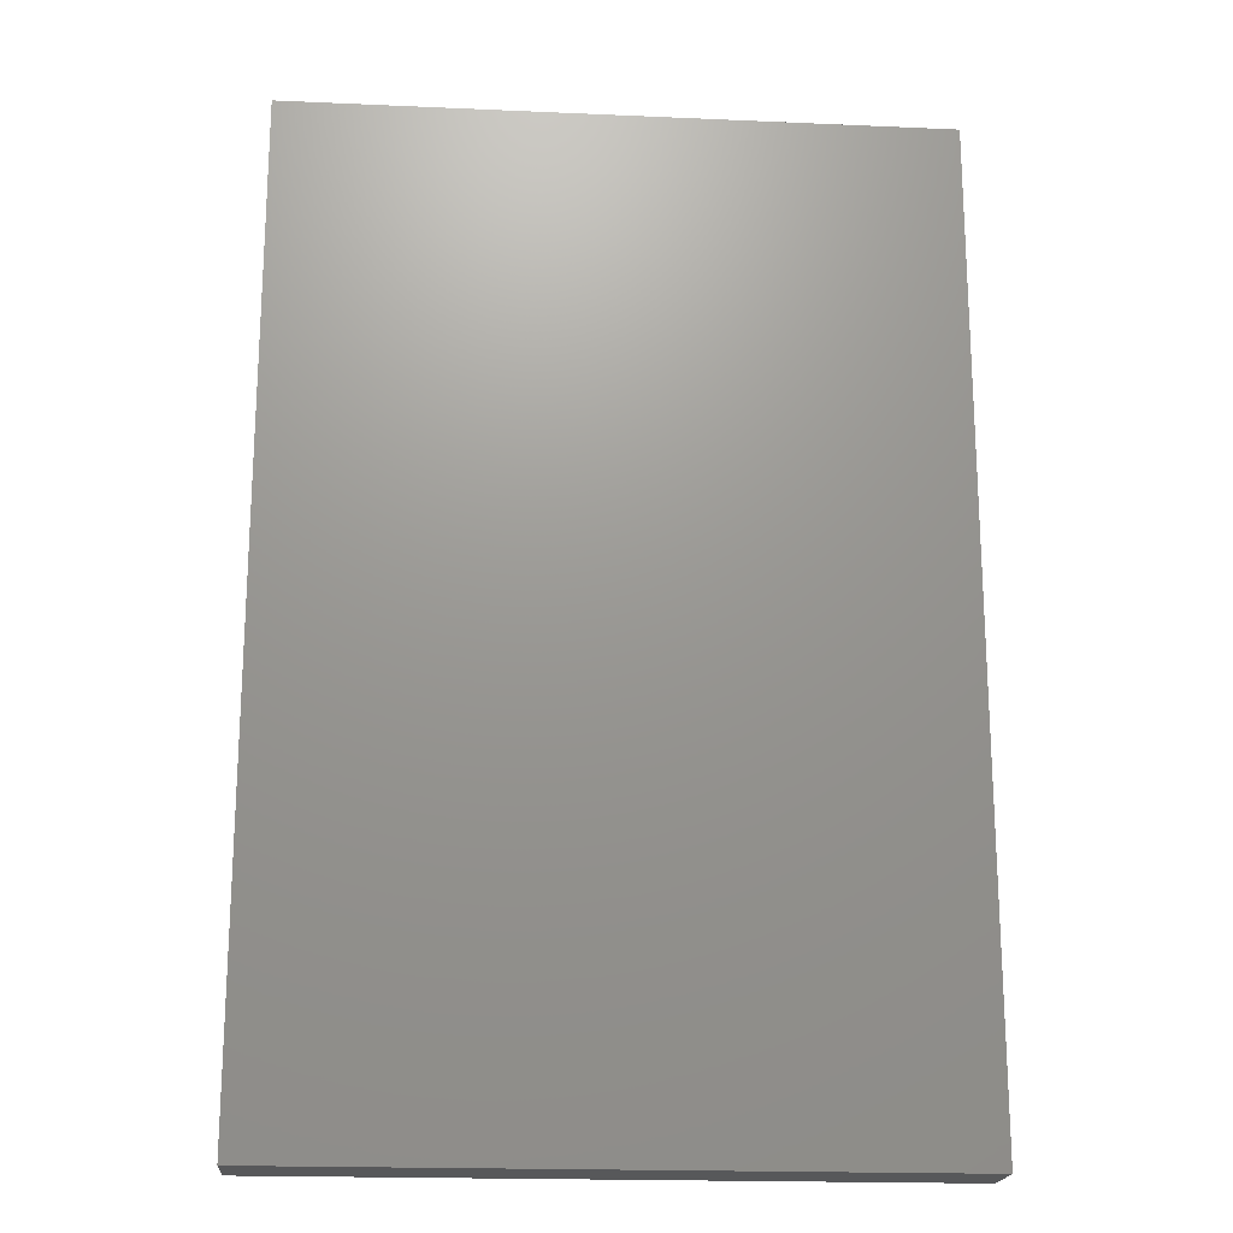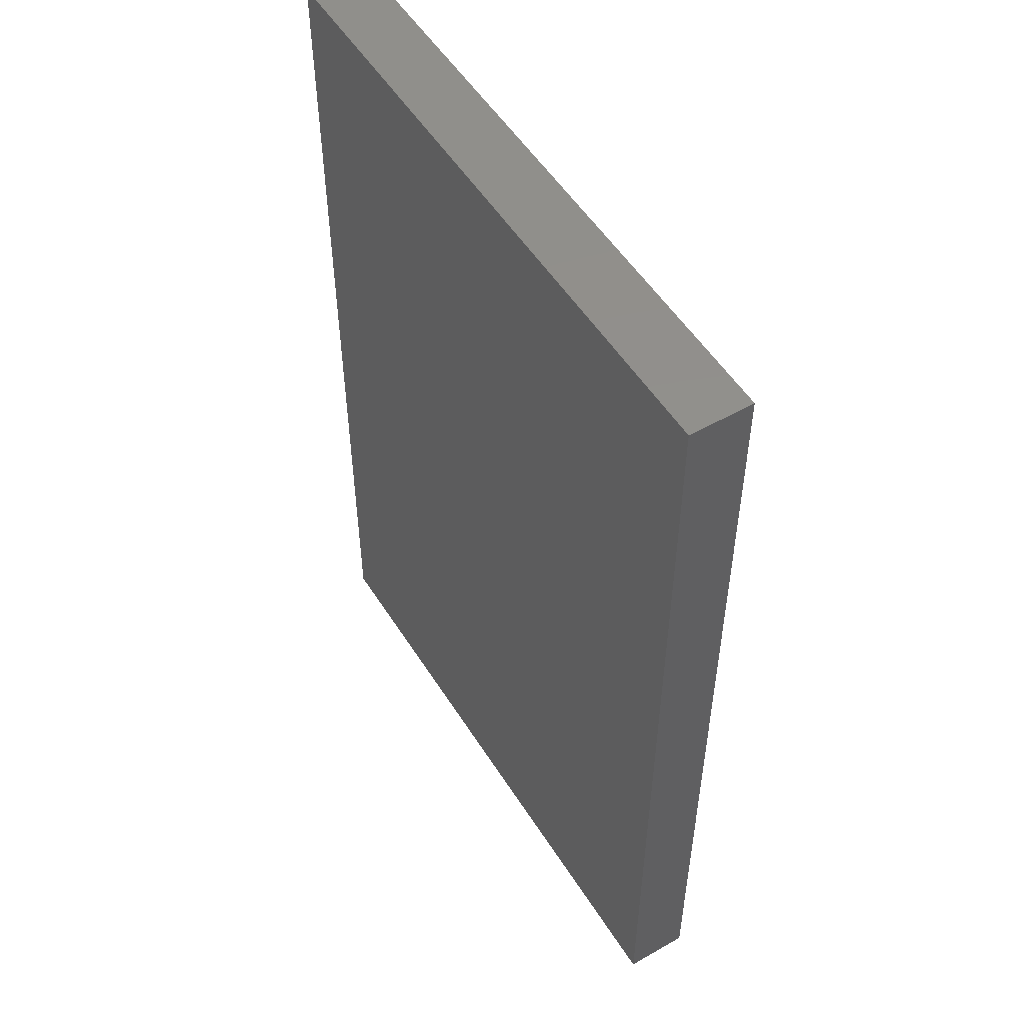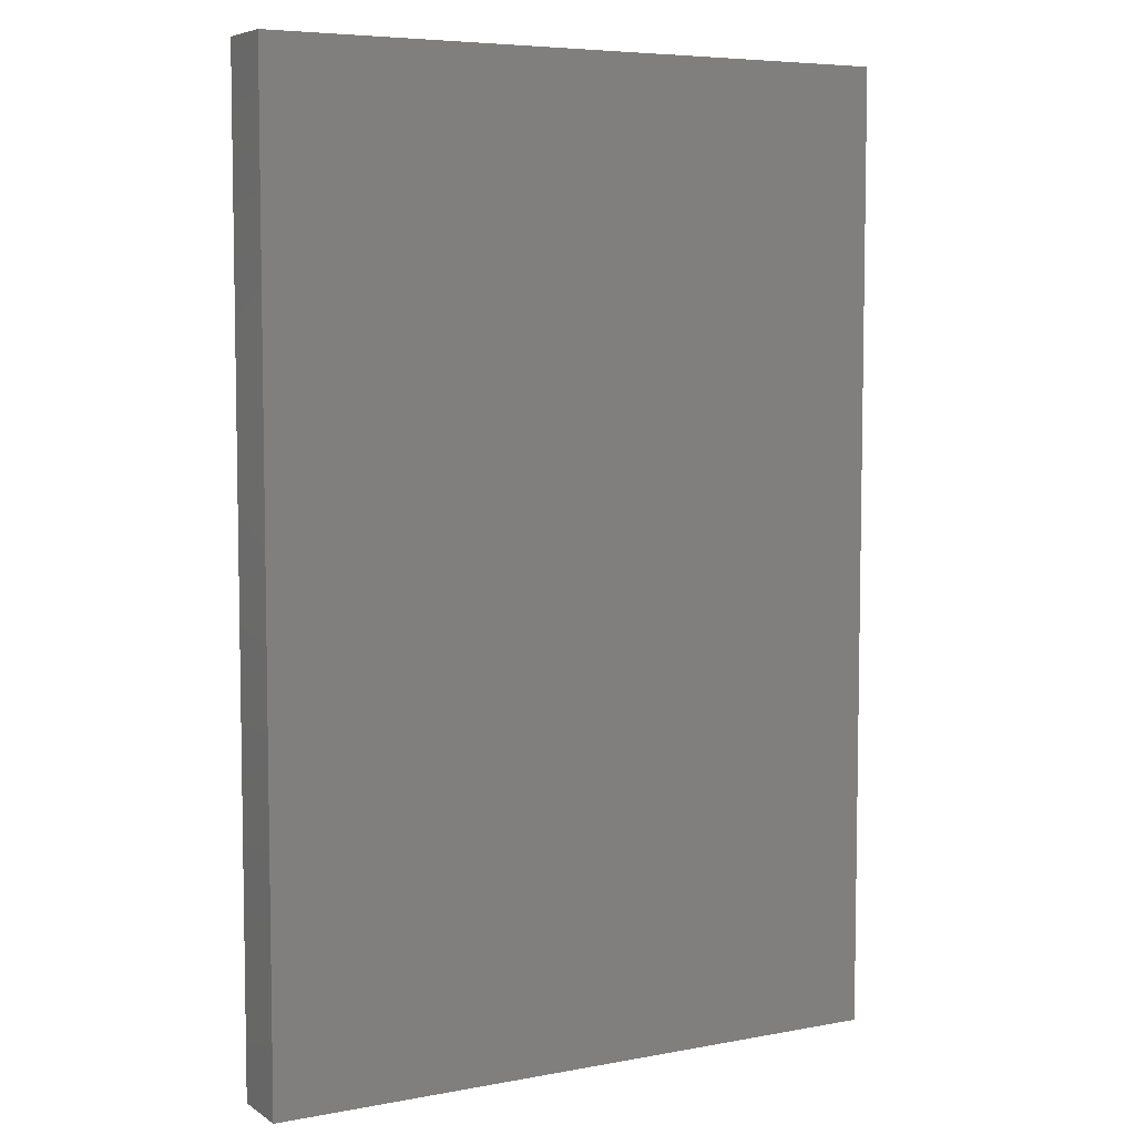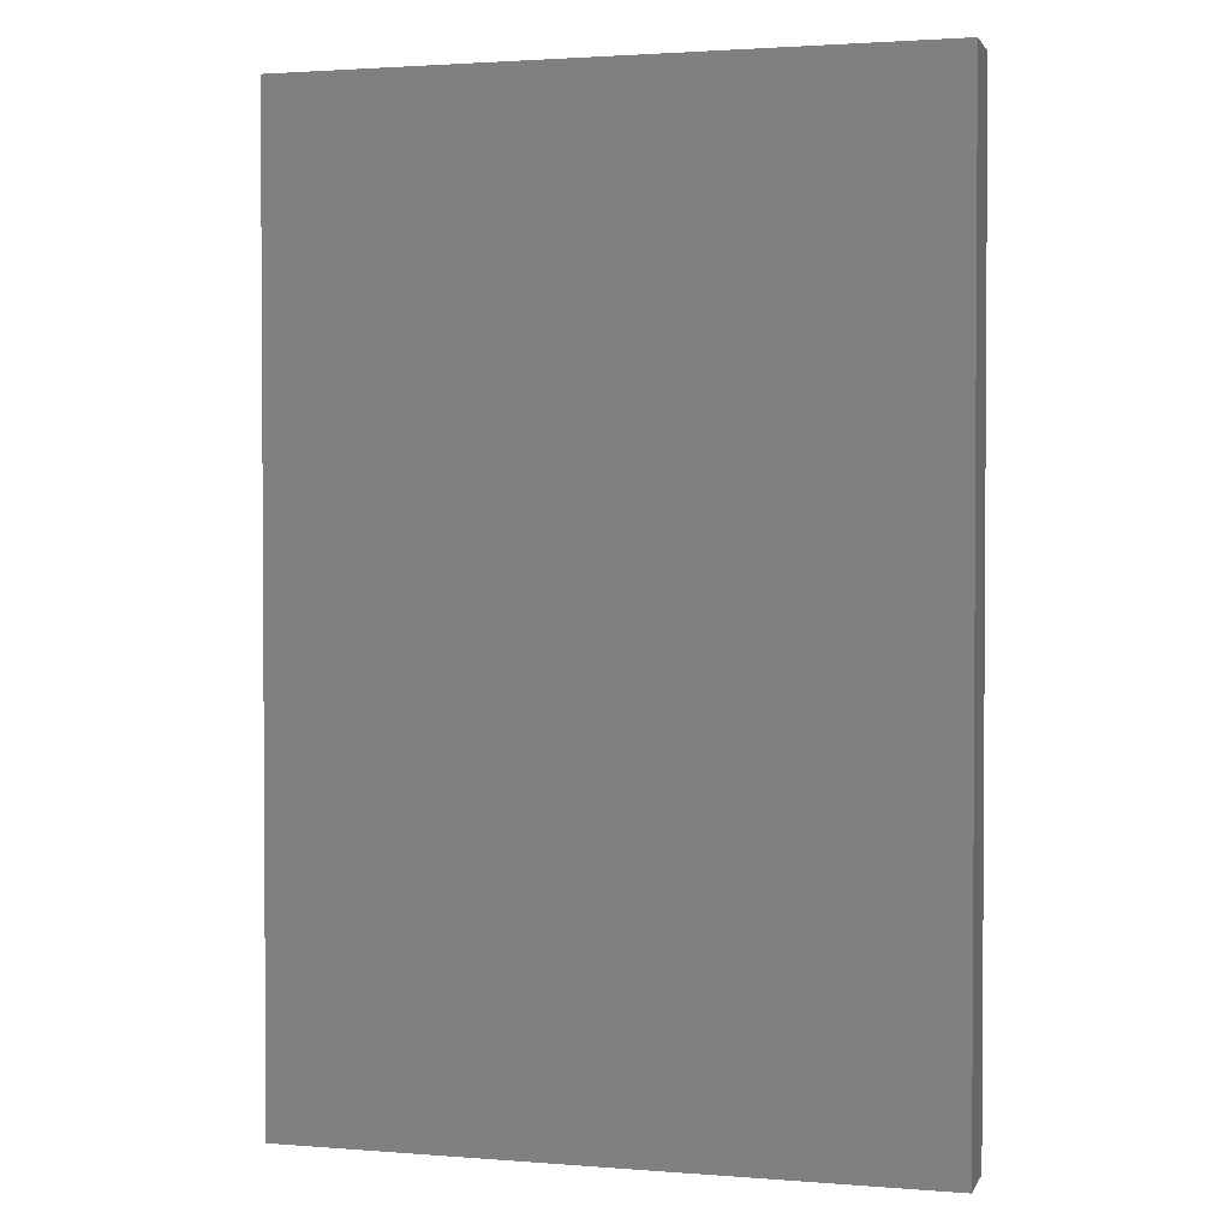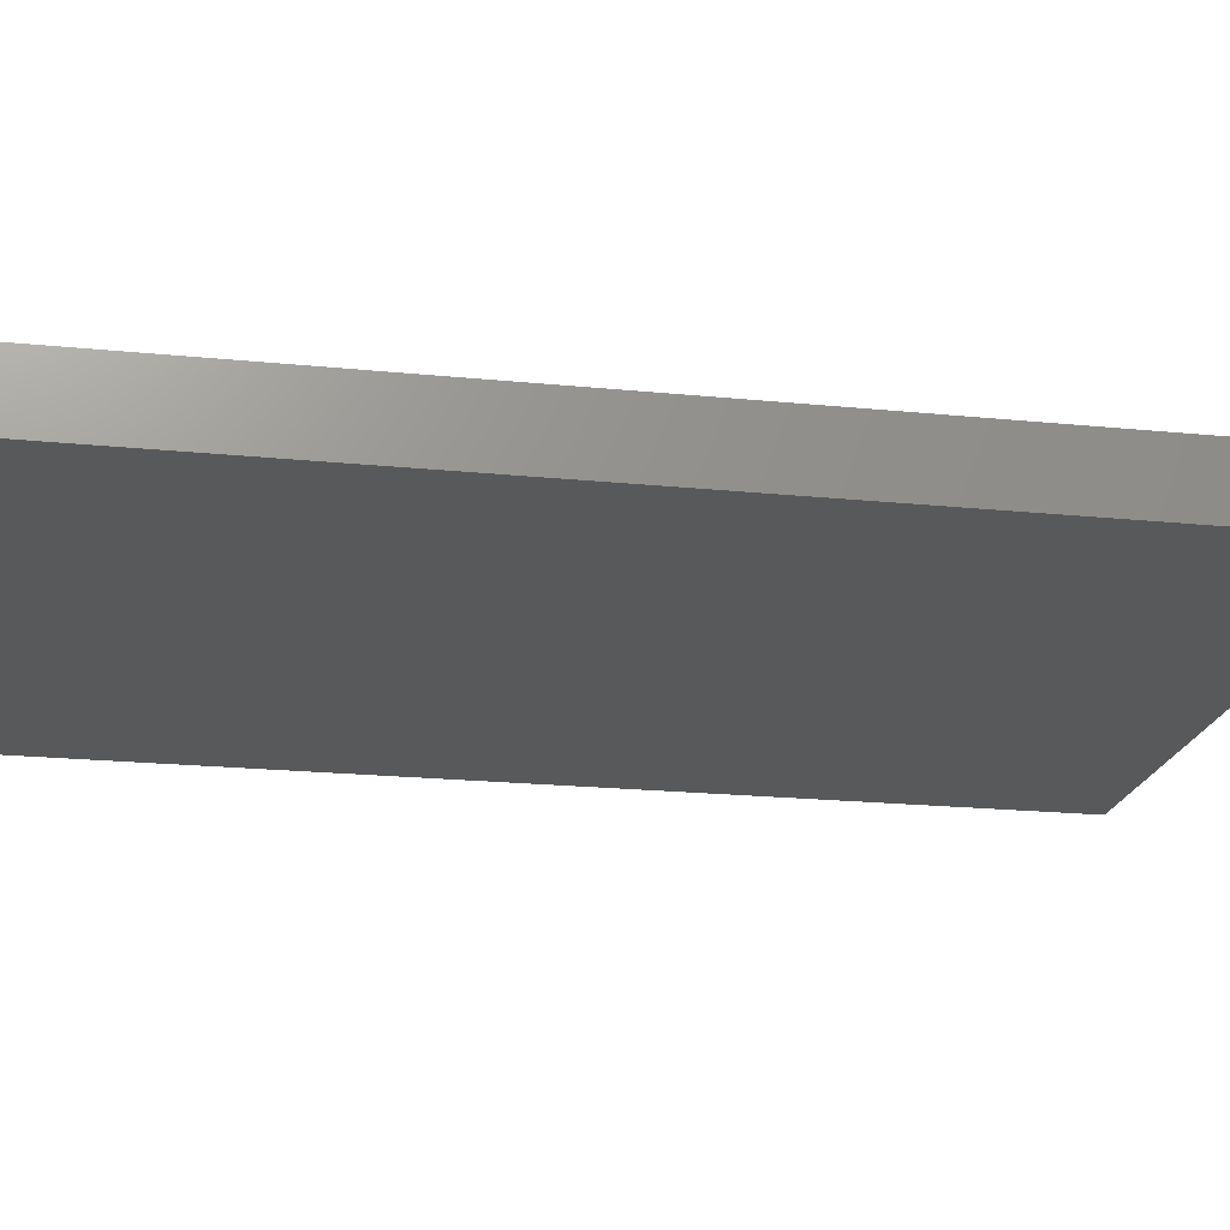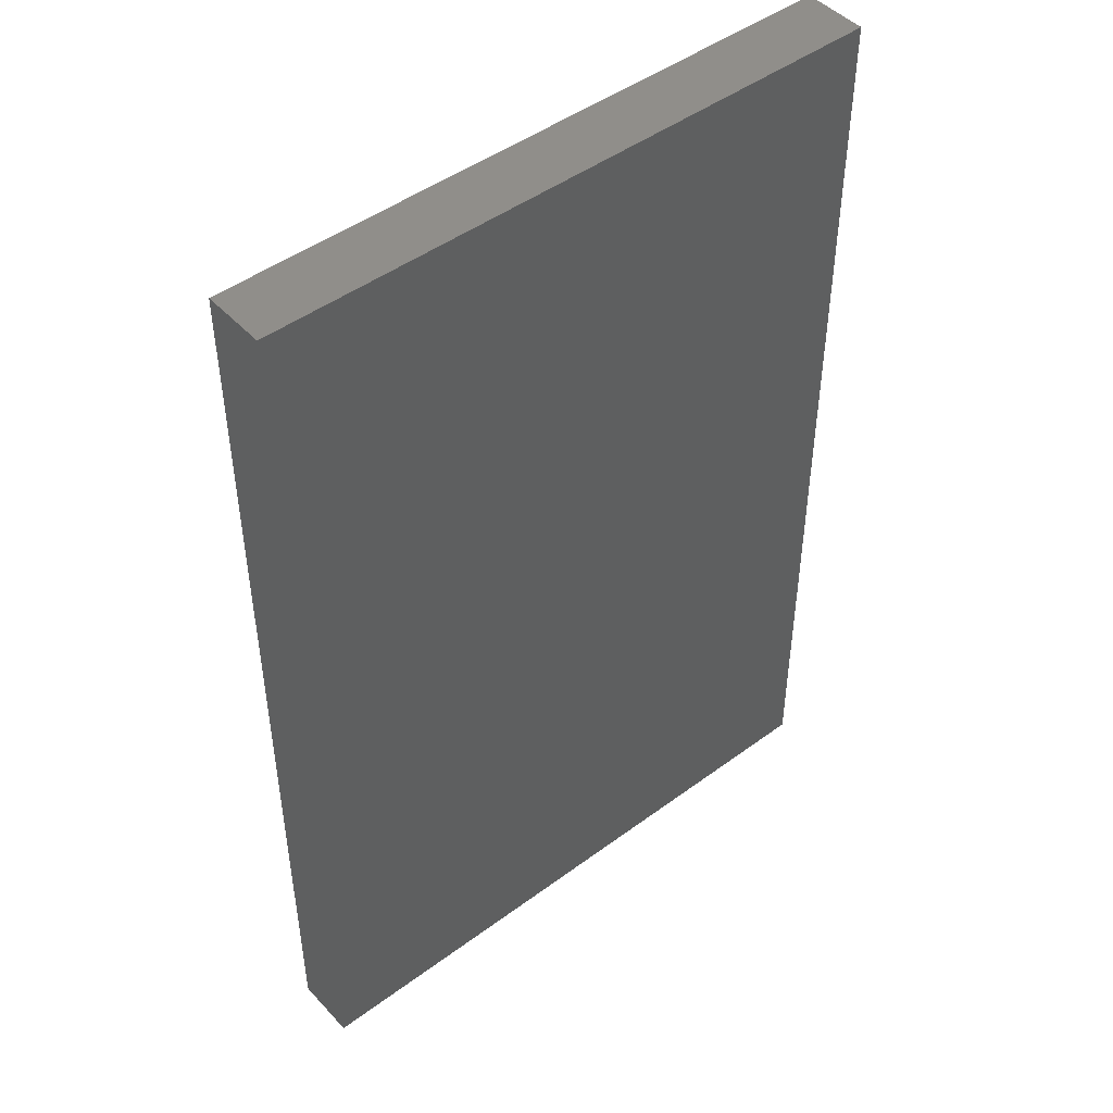
<metadata>
{"format":"stl","ext":"stl","renderer":"f3d","projection":"perspective","resolution":1024,"background":"white","views":[{"elev":-19.4,"azim":175.3,"up":"+Z"},{"elev":52.8,"azim":-121.5,"up":"+Z"},{"elev":6.2,"azim":-29.2,"up":"+Z"},{"elev":2.1,"azim":-164.3,"up":"+Z"},{"elev":-20.3,"azim":79.5,"up":"+Y"},{"elev":46.8,"azim":140.0,"up":"+Z"}]}
</metadata>
<code>
# stl→obj: 8 verts, 12 faces
v -0.2846 0.5629 0.4833
v -0.2846 0.5629 -0.3602
v -0.2846 0.5068 -0.3602
v -0.2846 0.5068 0.4833
v 0.2759 0.5629 0.4833
v 0.2759 0.5629 -0.3602
v 0.2759 0.5068 -0.3602
v 0.2759 0.5068 0.4833
f 1 2 3
f 1 3 4
f 5 6 2
f 5 2 1
f 7 3 2
f 7 2 6
f 8 4 3
f 8 3 7
f 8 7 6
f 8 6 5
f 8 5 1
f 8 1 4

</code>
